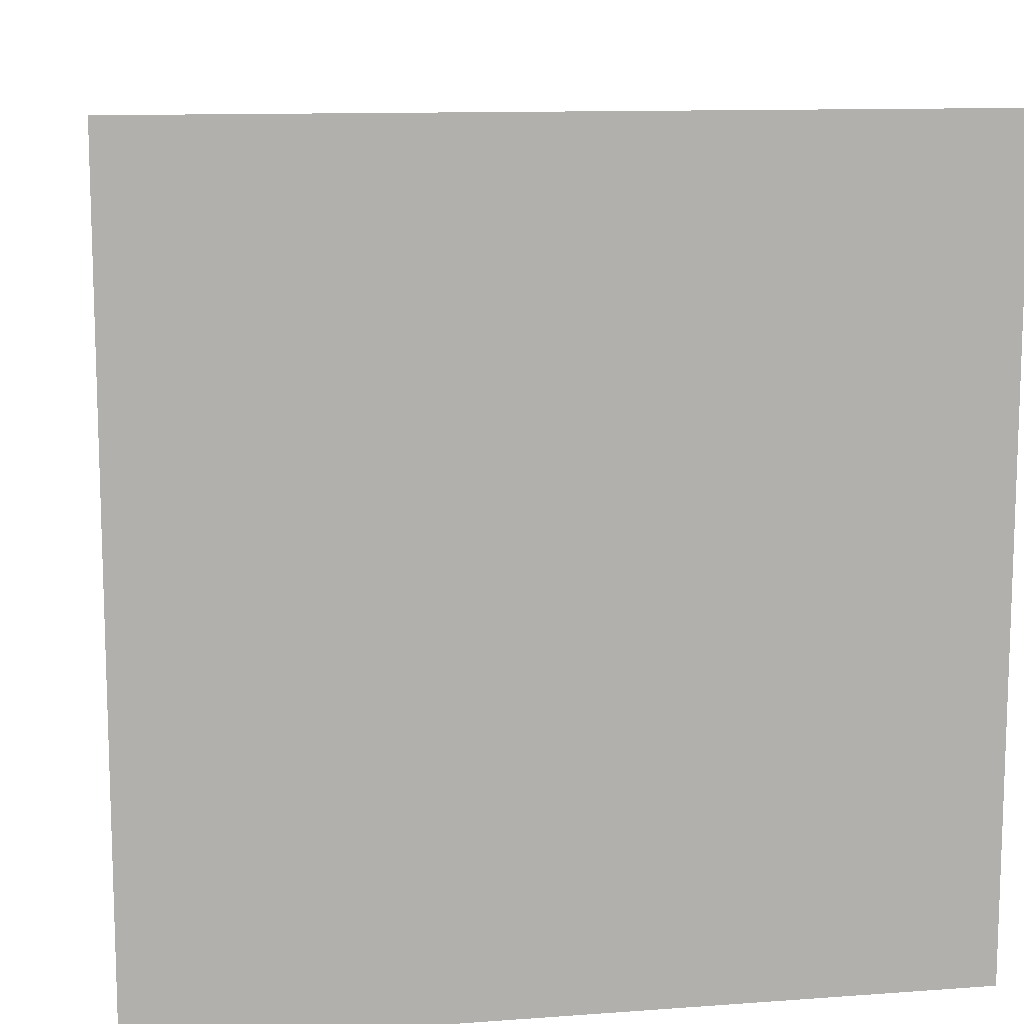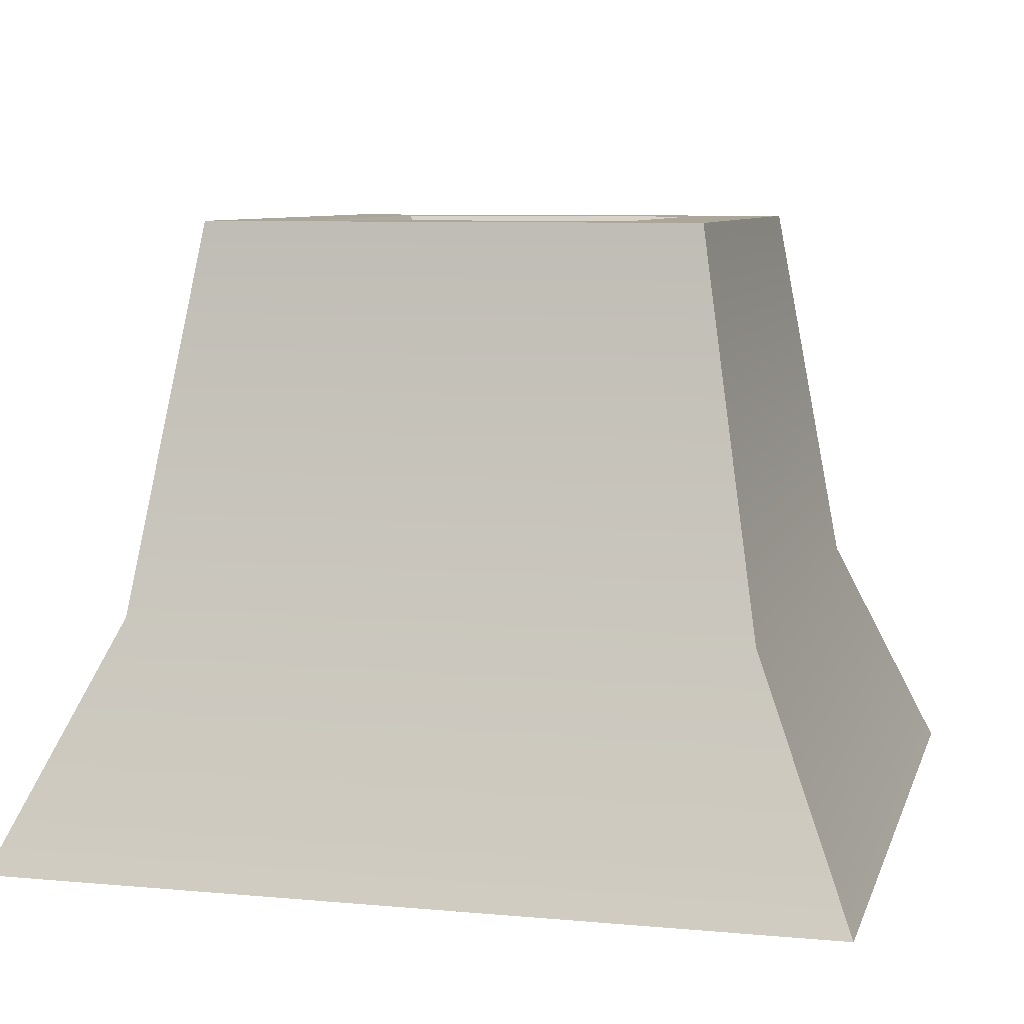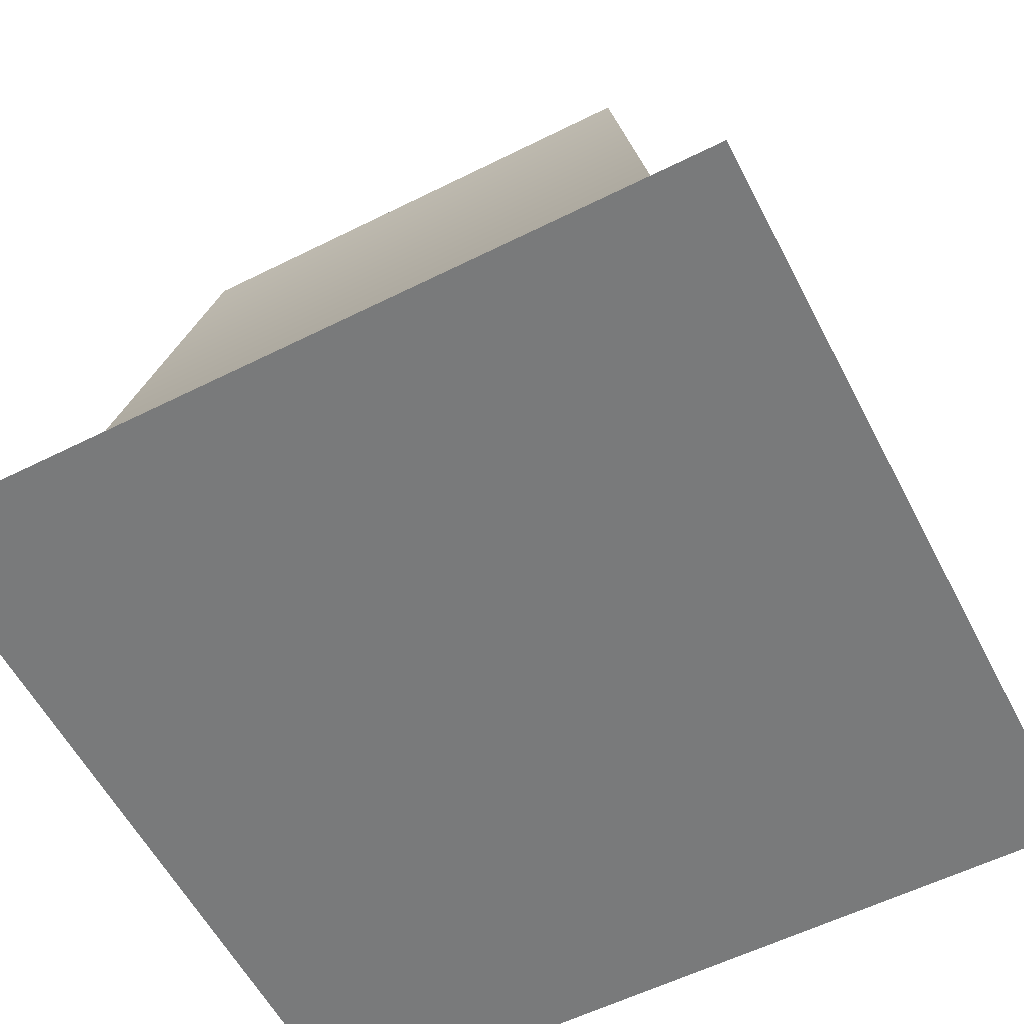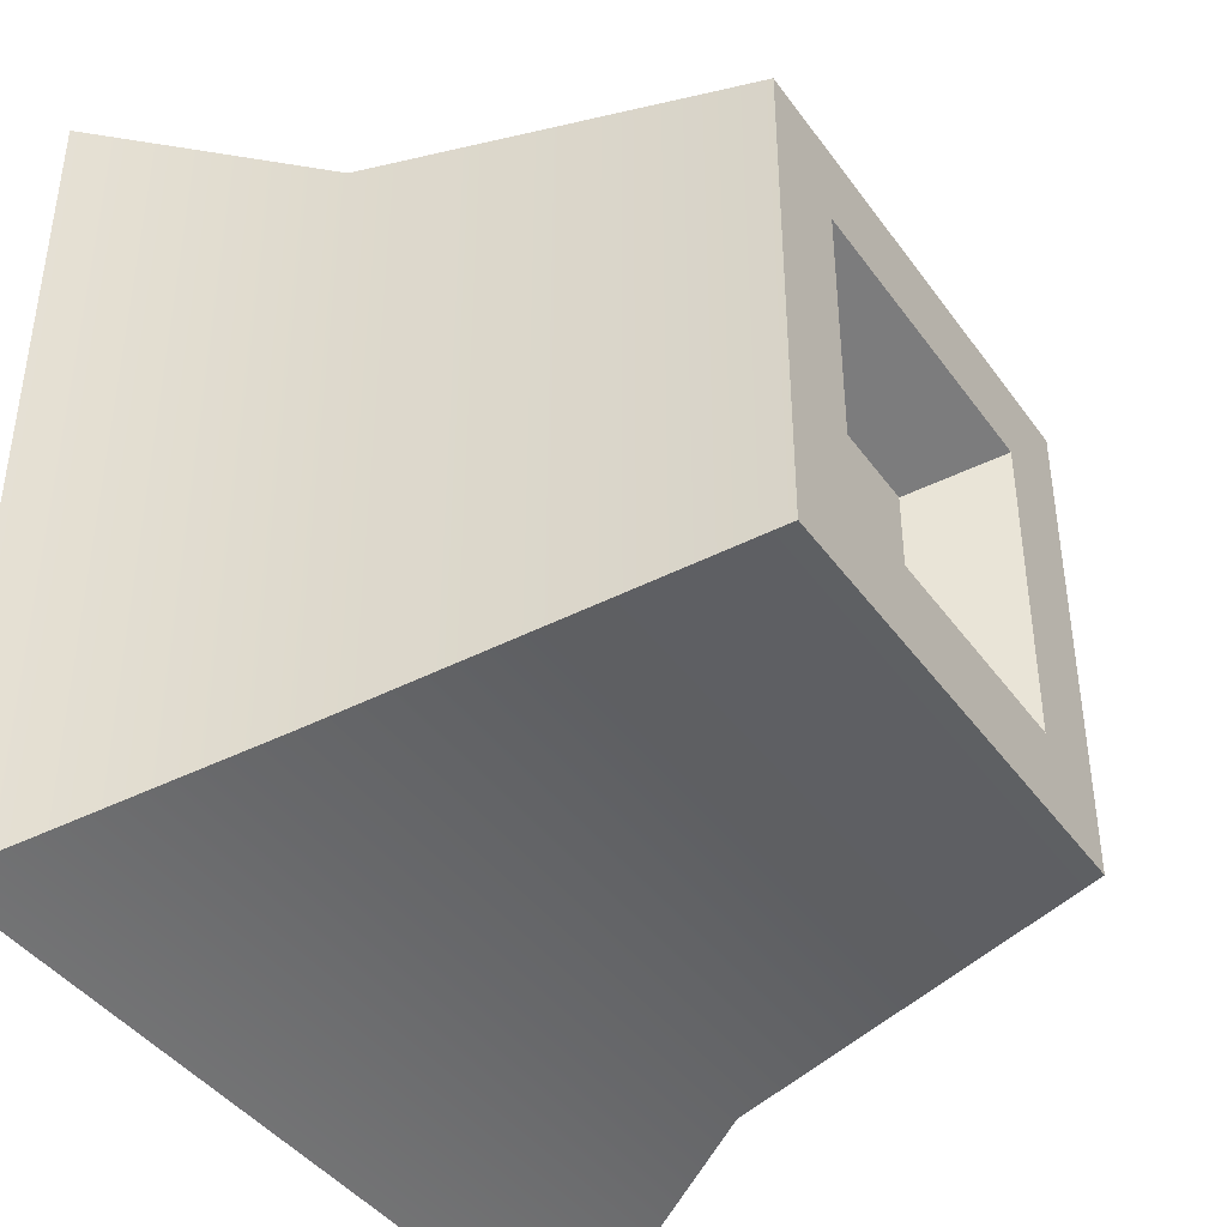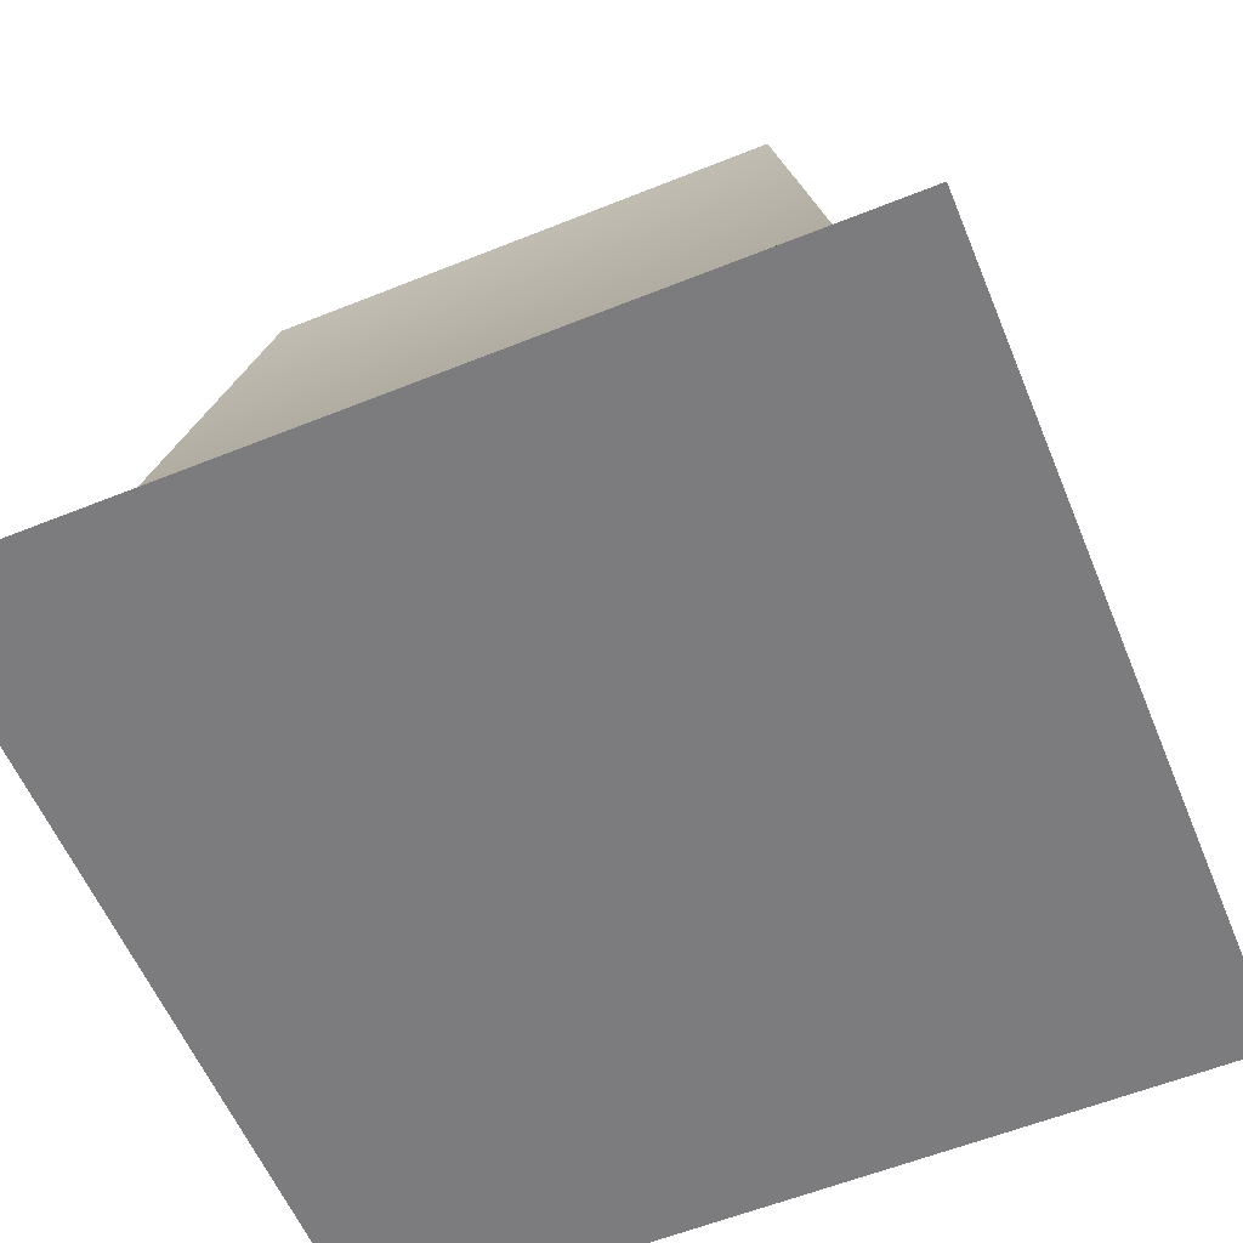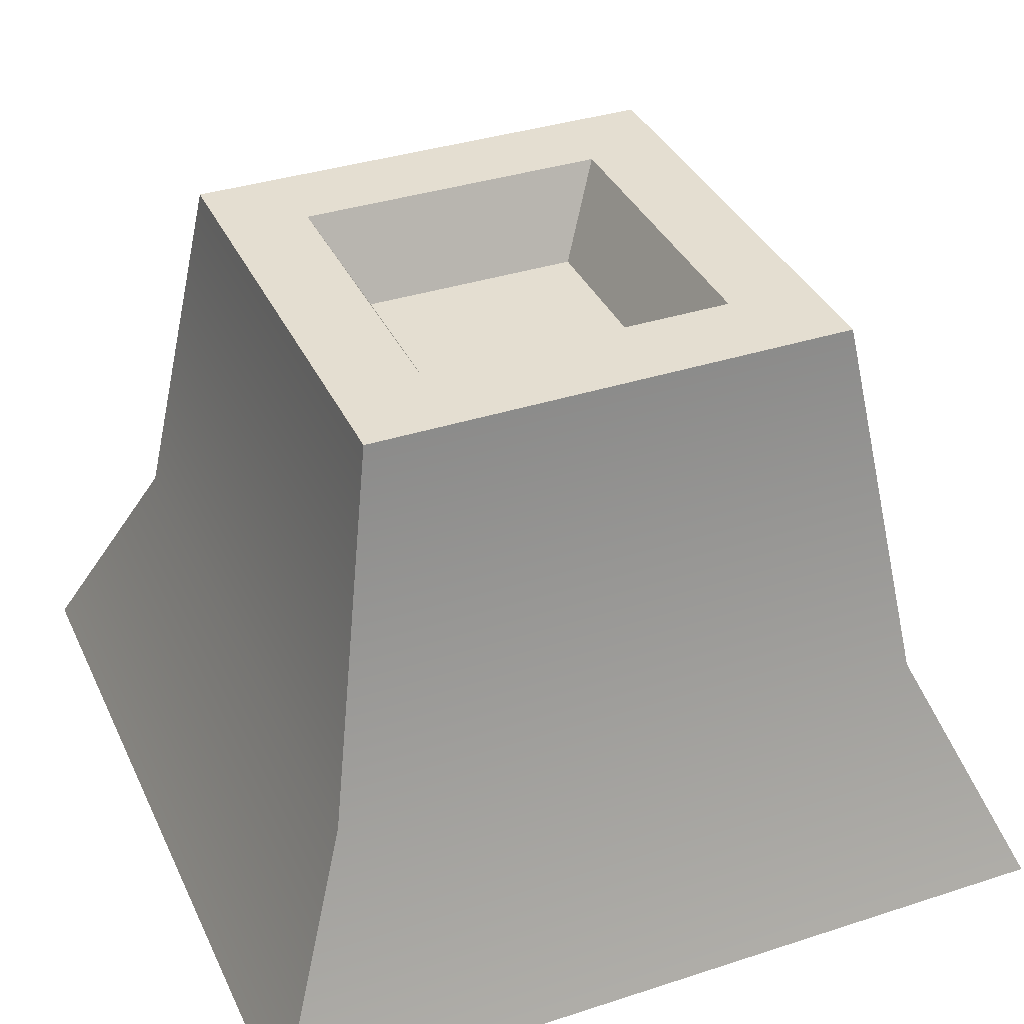
<metadata>
{"format":"obj","ext":"obj","renderer":"f3d","projection":"perspective","resolution":1024,"background":"white","views":[{"elev":11.5,"azim":-10.1,"up":"+Z"},{"elev":7.8,"azim":-75.6,"up":"+Y"},{"elev":-58.0,"azim":-62.7,"up":"+Y"},{"elev":-41.7,"azim":122.6,"up":"+Z"},{"elev":-58.9,"azim":22.5,"up":"+Y"},{"elev":36.4,"azim":-22.9,"up":"+Y"}]}
</metadata>
<code>
o treeStump
v -1.406 -0 -1.406
v 1.406 0 1.406
v -0.5375 2.105 -0.5375
v -0.833 2.105 0.833
v -0.833 2.105 -0.833
v 1.05 0.805 1.05
v 1.406 -0 -1.406
v 0.833 2.105 0.833
v -1.05 0.805 -1.05
v 0.833 2.105 -0.833
v 1.05 0.805 -1.05
v -1.406 0 1.406
v -1.05 0.805 1.05
v 0.3763 1.805 0.3763
v -0.3763 1.805 -0.3763
v 0.3763 1.805 -0.3763
v -0.3763 1.805 0.3763
v 0.5375 2.105 0.5375
v -0.5375 2.105 0.5375
v 0.5375 2.105 -0.5375
f 7 12 1
f 12 7 2
f 4 19 5
f 19 4 8
f 19 8 18
f 18 8 20
f 3 5 19
f 5 3 10
f 10 3 20
f 10 20 8
f 13 1 12
f 1 13 9
f 9 7 1
f 7 9 11
f 4 9 13
f 9 4 5
f 7 6 2
f 7 11 6
f 8 13 6
f 4 13 8
f 5 11 9
f 11 5 10
f 11 8 6
f 11 10 8
f 2 6 12
f 13 12 6
f 14 15 17
f 15 14 16
f 19 14 17
f 14 19 18
f 20 14 18
f 14 20 16
f 17 3 19
f 3 17 15
f 20 15 16
f 15 20 3

</code>
